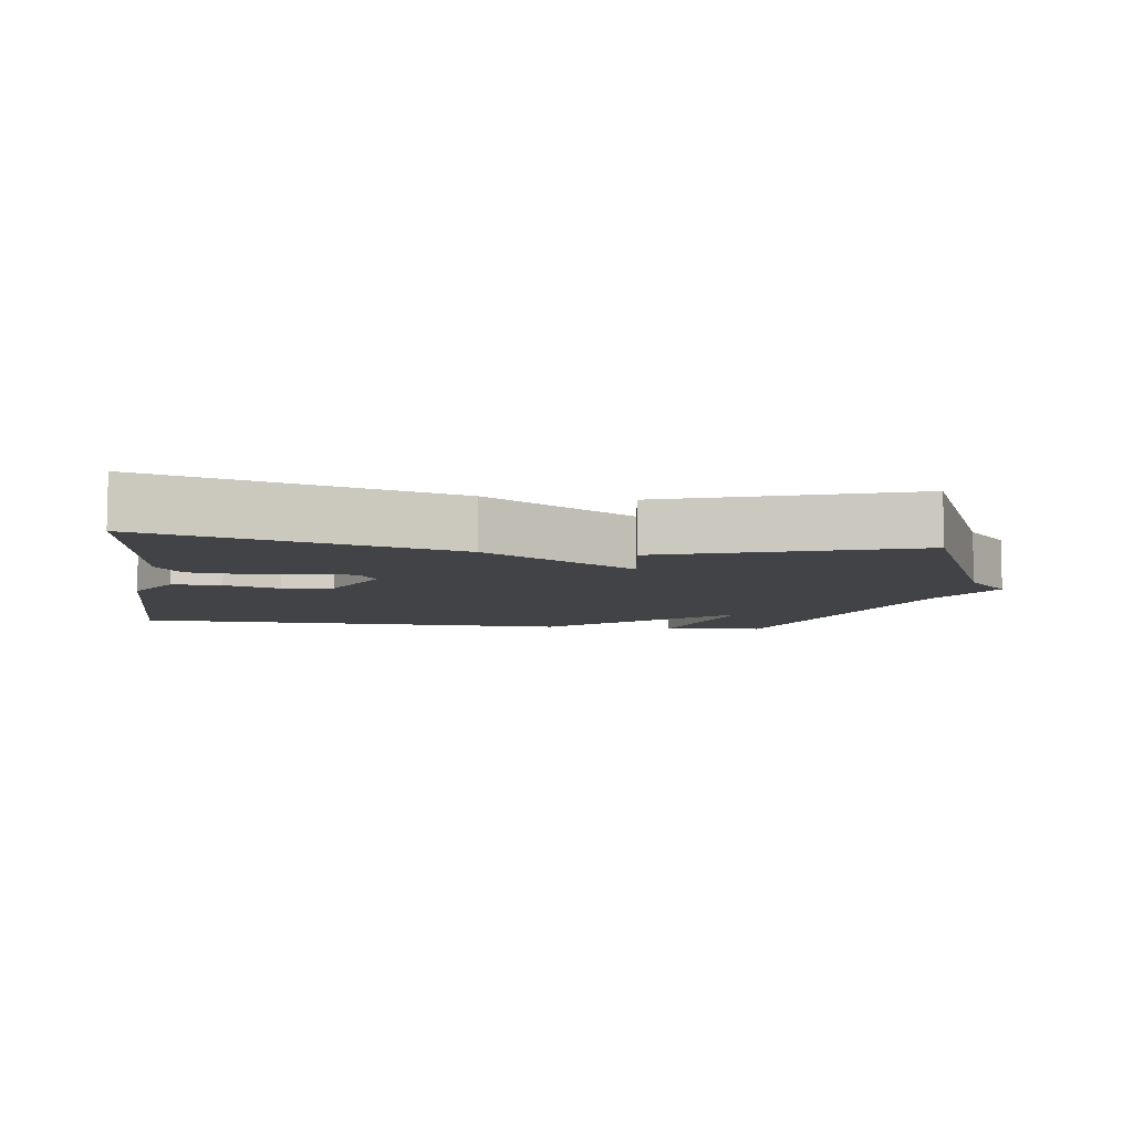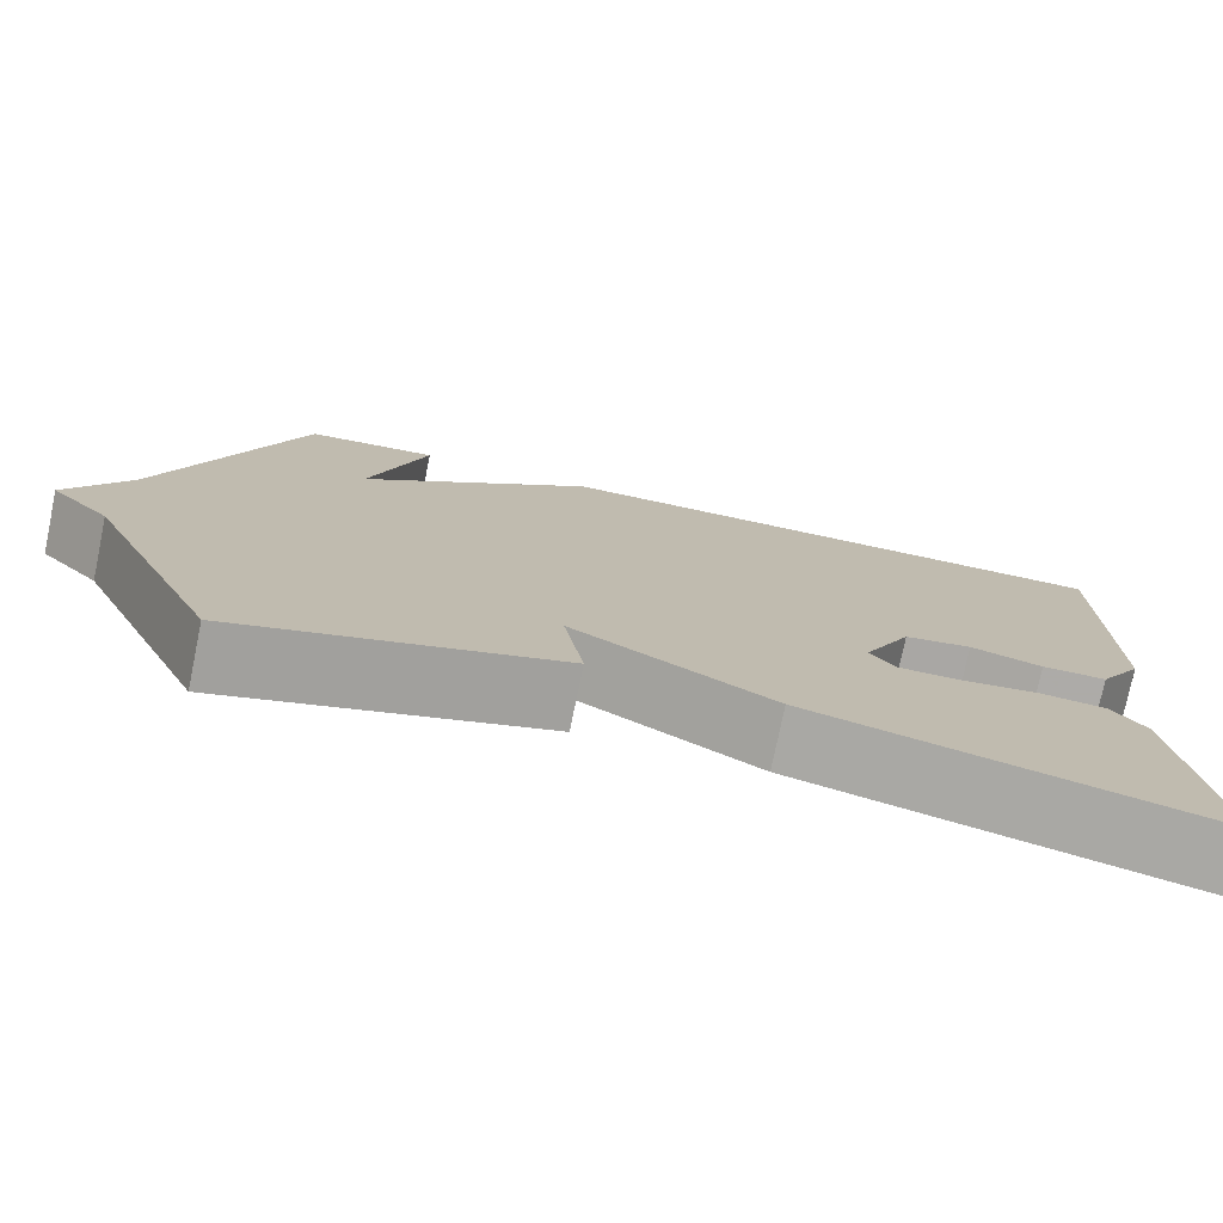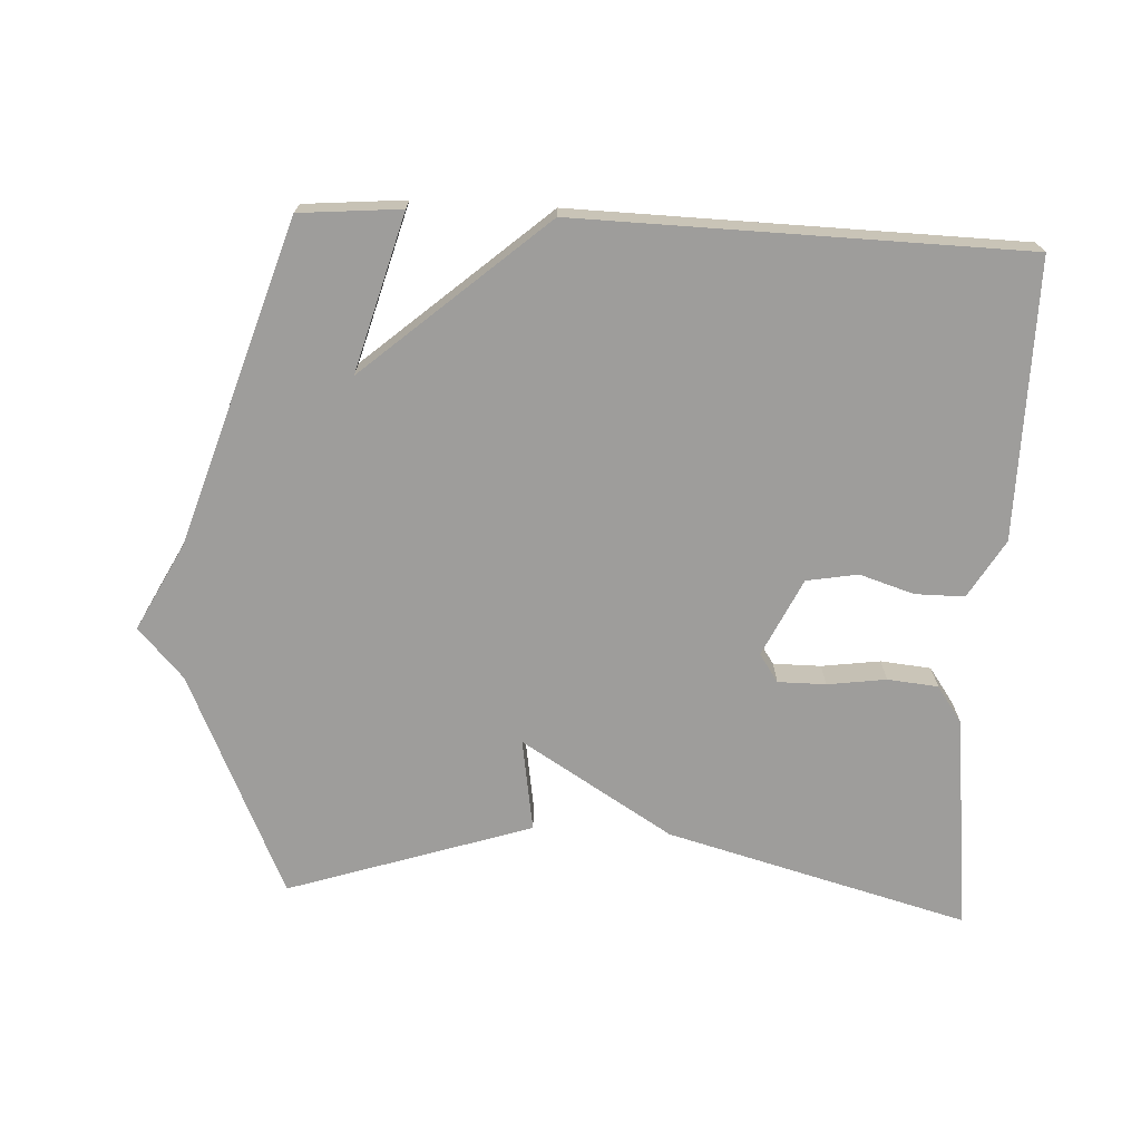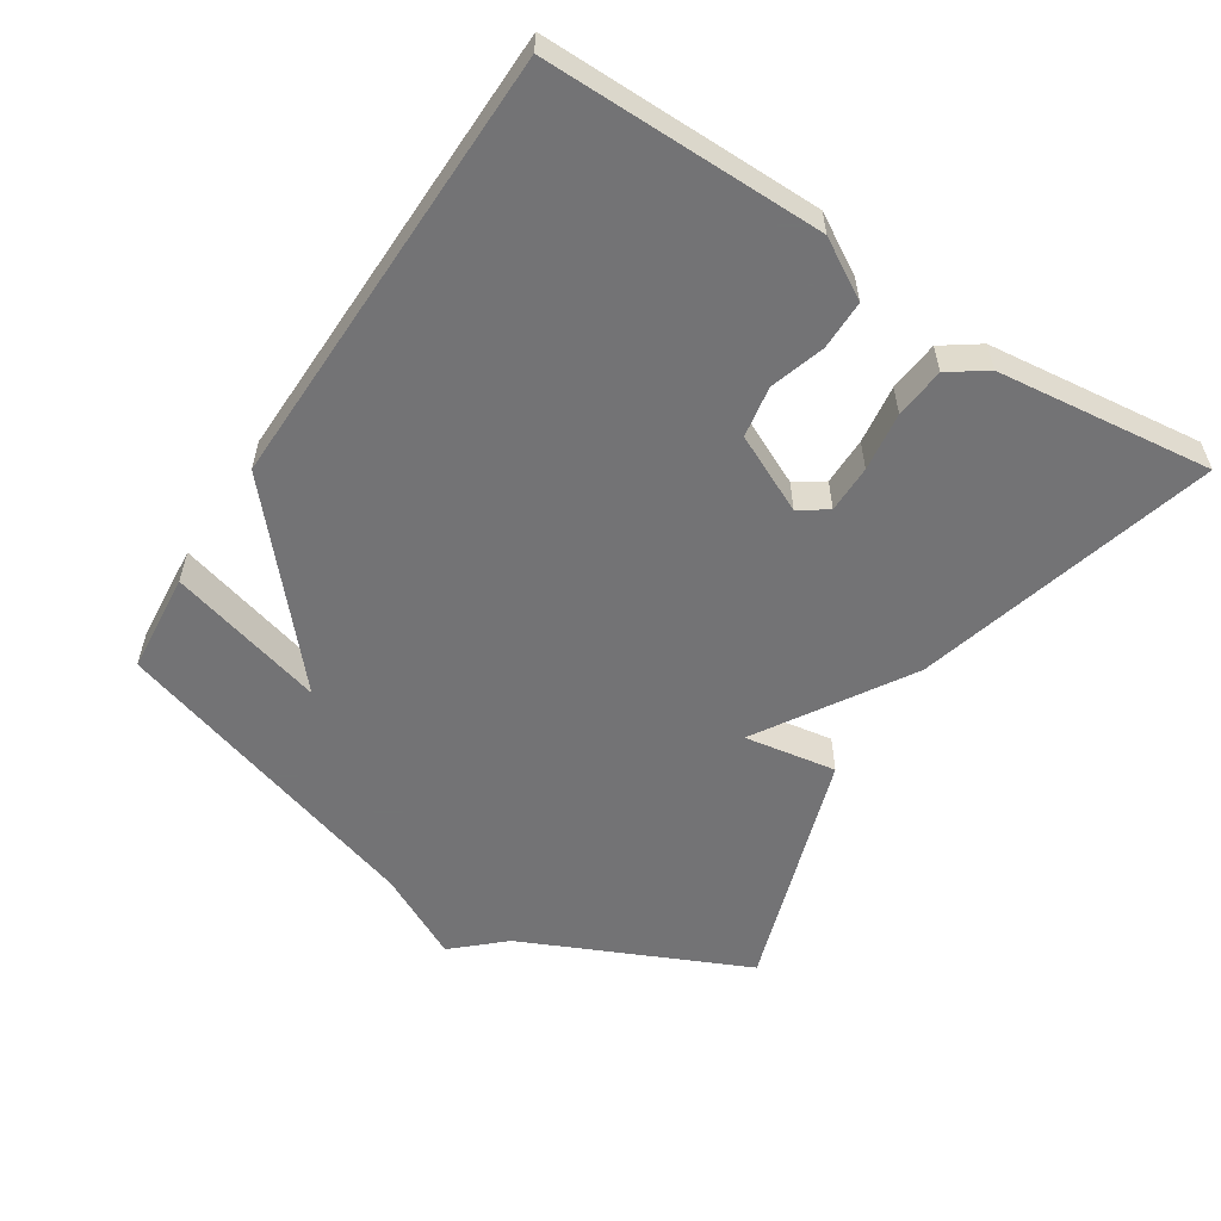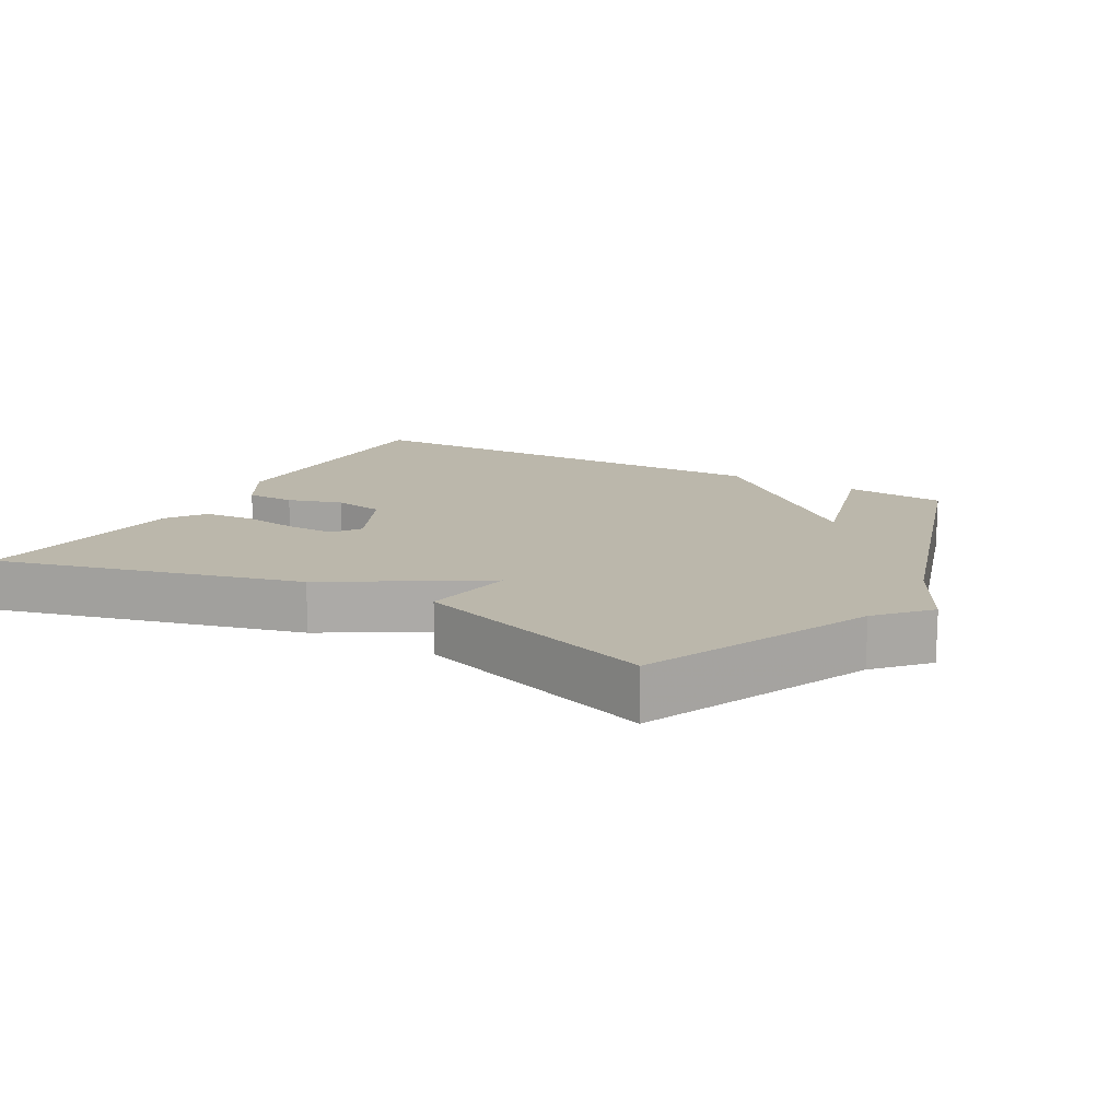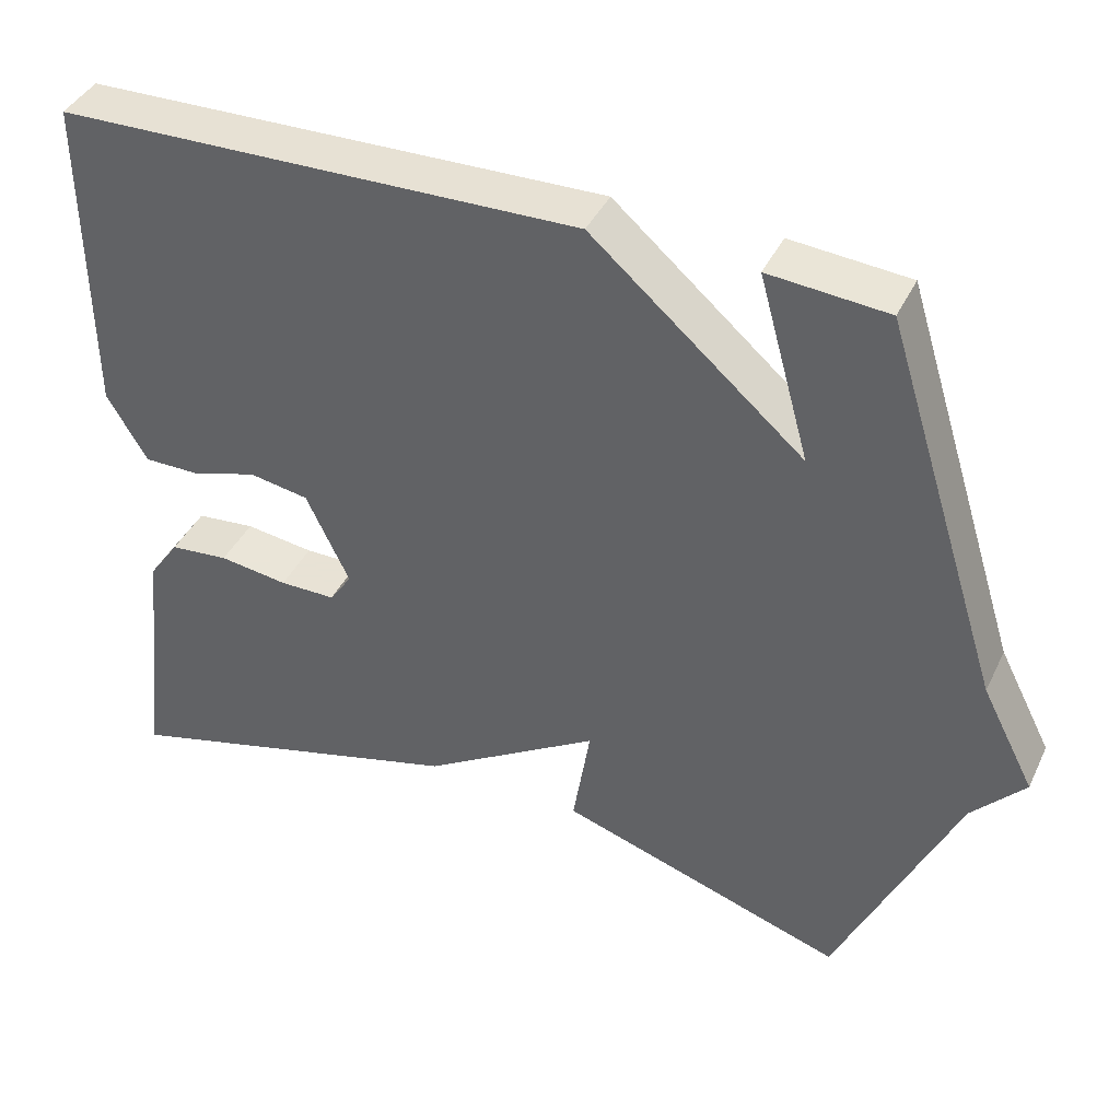
<metadata>
{"format":"obj","ext":"obj","renderer":"f3d","projection":"perspective","resolution":1024,"background":"white","views":[{"elev":-7.4,"azim":171.9,"up":"+Y"},{"elev":-76.5,"azim":-11.7,"up":"+Z"},{"elev":-70.6,"azim":-3.0,"up":"+Y"},{"elev":-56.0,"azim":57.2,"up":"+Y"},{"elev":14.2,"azim":-150.5,"up":"+Y"},{"elev":40.6,"azim":-156.1,"up":"+Z"}]}
</metadata>
<code>
v 0.5 0.07 0.5
v 0.498 0.07 0.094
v 0.448 0.07 0.009
v 0.376 0.07 0.009
v 0.296 0.07 0.034
v 0.221 0.07 0.021
v 0.167 0.07 -0.093
v 0.195 0.07 -0.134
v 0.265 0.07 -0.134
v 0.351 0.07 -0.122
v 0.425 0.07 -0.129
v 0.463 0.07 -0.183
v 0.5 0.07 -0.5
v 0.058 0.07 -0.382
v -0.164 0.07 -0.246
v -0.142 0.07 -0.382
v -0.5 0.07 -0.5
v -0.649 0.07 -0.172
v -0.715 0.07 -0.1
v -0.649 0.07 0.028
v -0.5 0.07 0.5
v -0.352 0.07 0.513
v -0.416 0.07 0.283
v -0.152 0.07 0.513
v 0.5 0 0.5
v 0.498 0 0.094
v 0.448 0 0.009
v 0.376 0 0.009
v 0.296 0 0.034
v 0.221 0 0.021
v 0.167 0 -0.093
v 0.195 0 -0.134
v 0.265 0 -0.134
v 0.351 0 -0.122
v 0.425 0 -0.129
v 0.463 0 -0.183
v 0.5 0 -0.5
v 0.058 0 -0.382
v -0.164 0 -0.246
v -0.142 0 -0.382
v -0.5 0 -0.5
v -0.649 0 -0.172
v -0.715 0 -0.1
v -0.649 0 0.028
v -0.5 0 0.5
v -0.352 0 0.513
v -0.416 0 0.283
v -0.152 0 0.513
f 3 4 5
f 2 3 5
f 1 2 5
f 24 1 5
f 23 24 5
f 20 21 22 23
f 18 19 20 23
f 17 18 23
f 16 17 23
f 15 16 23
f 13 14 15
f 12 13 15
f 11 12 15
f 10 11 15
f 9 10 15
f 8 9 15
f 7 8 15 23
f 6 7 23
f 5 6 23
f 29 28 27
f 29 27 26
f 29 26 25
f 29 25 48
f 29 48 47
f 47 46 45 44
f 47 44 43 42
f 47 42 41
f 47 41 40
f 47 40 39
f 39 38 37
f 39 37 36
f 39 36 35
f 39 35 34
f 39 34 33
f 39 33 32
f 47 39 32 31
f 47 31 30
f 47 30 29
f 1 25 26 2
f 2 26 27 3
f 3 27 28 4
f 4 28 29 5
f 5 29 30 6
f 6 30 31 7
f 7 31 32 8
f 8 32 33 9
f 9 33 34 10
f 10 34 35 11
f 11 35 36 12
f 12 36 37 13
f 13 37 38 14
f 14 38 39 15
f 15 39 40 16
f 16 40 41 17
f 17 41 42 18
f 18 42 43 19
f 19 43 44 20
f 20 44 45 21
f 21 45 46 22
f 22 46 47 23
f 23 47 48 24
f 24 48 25 1

</code>
